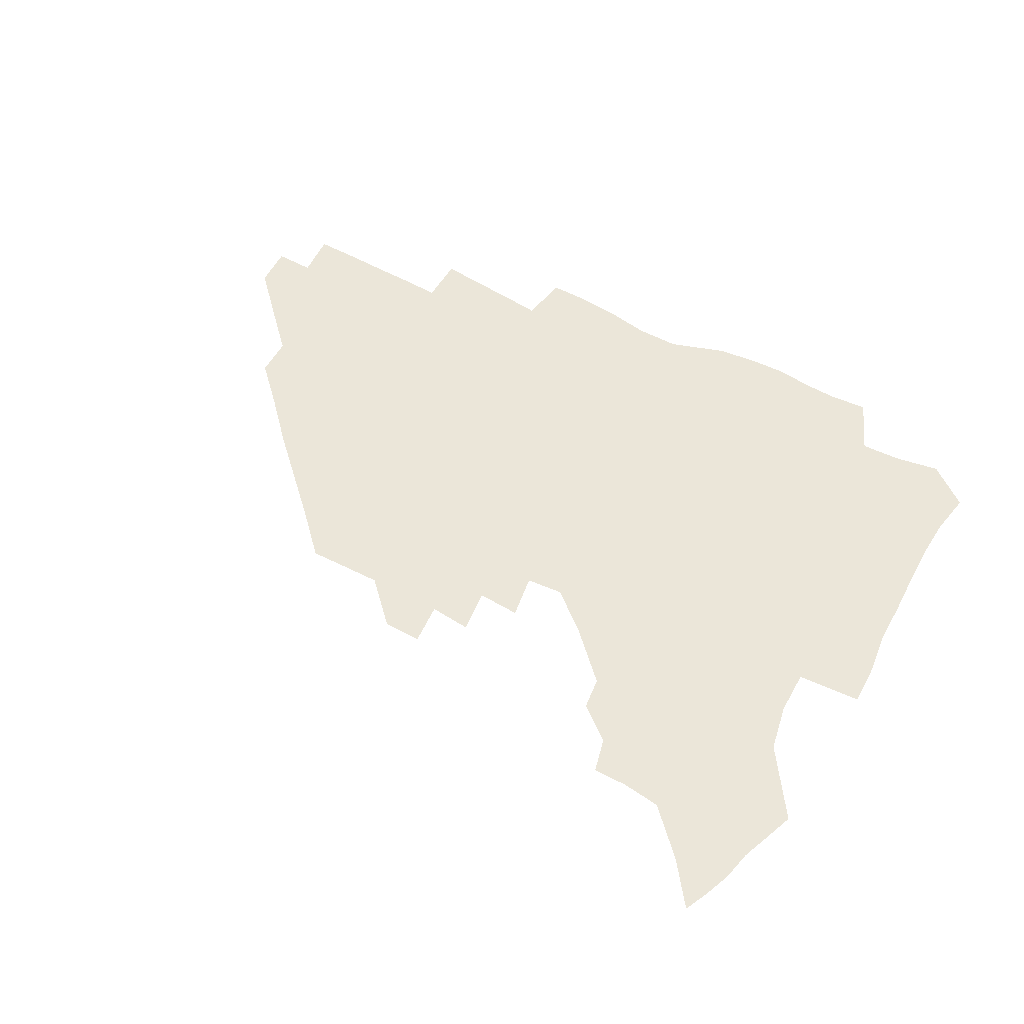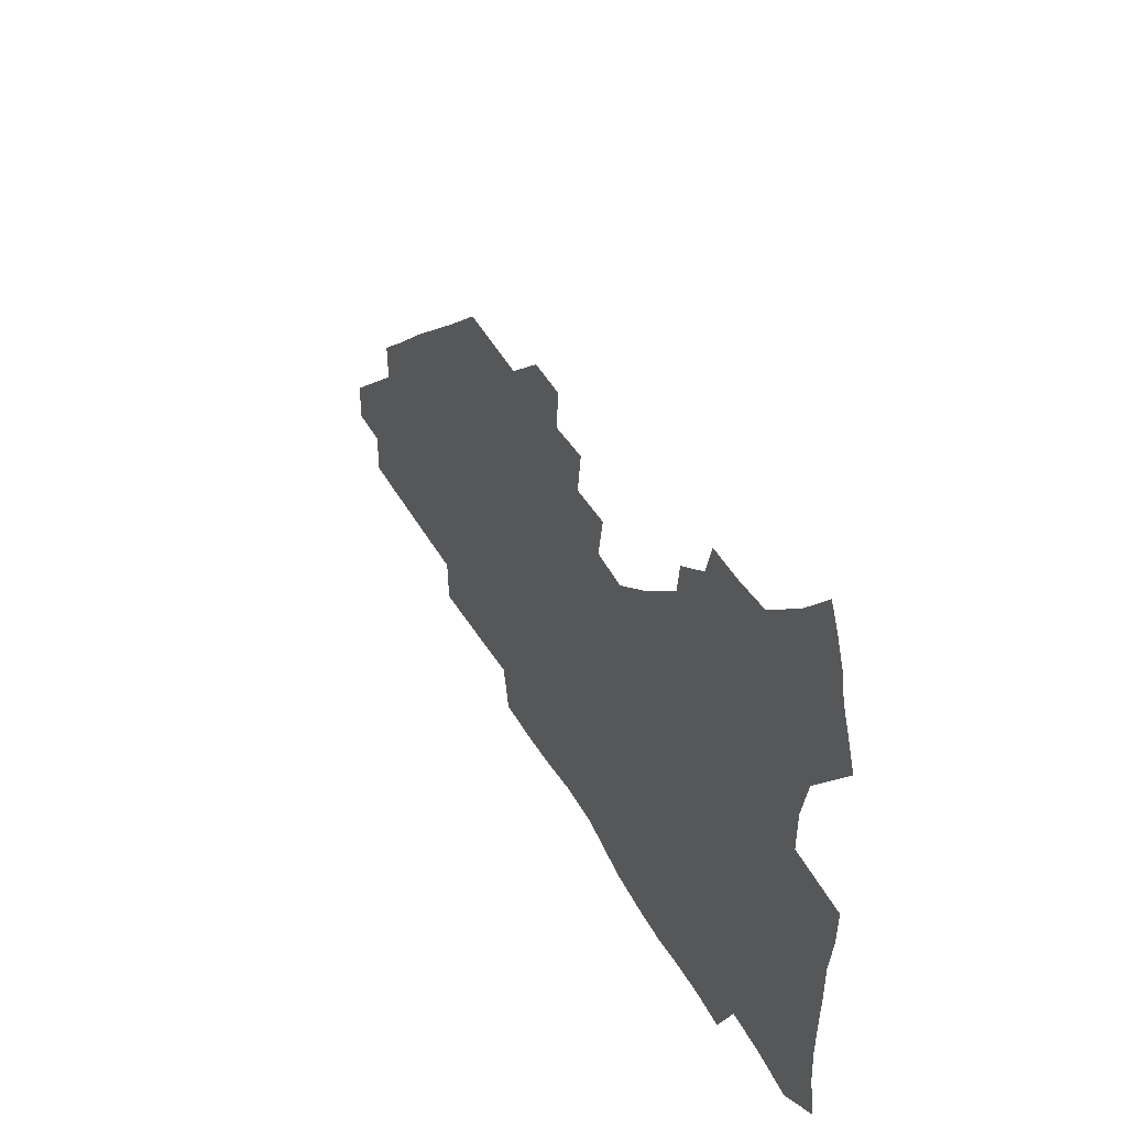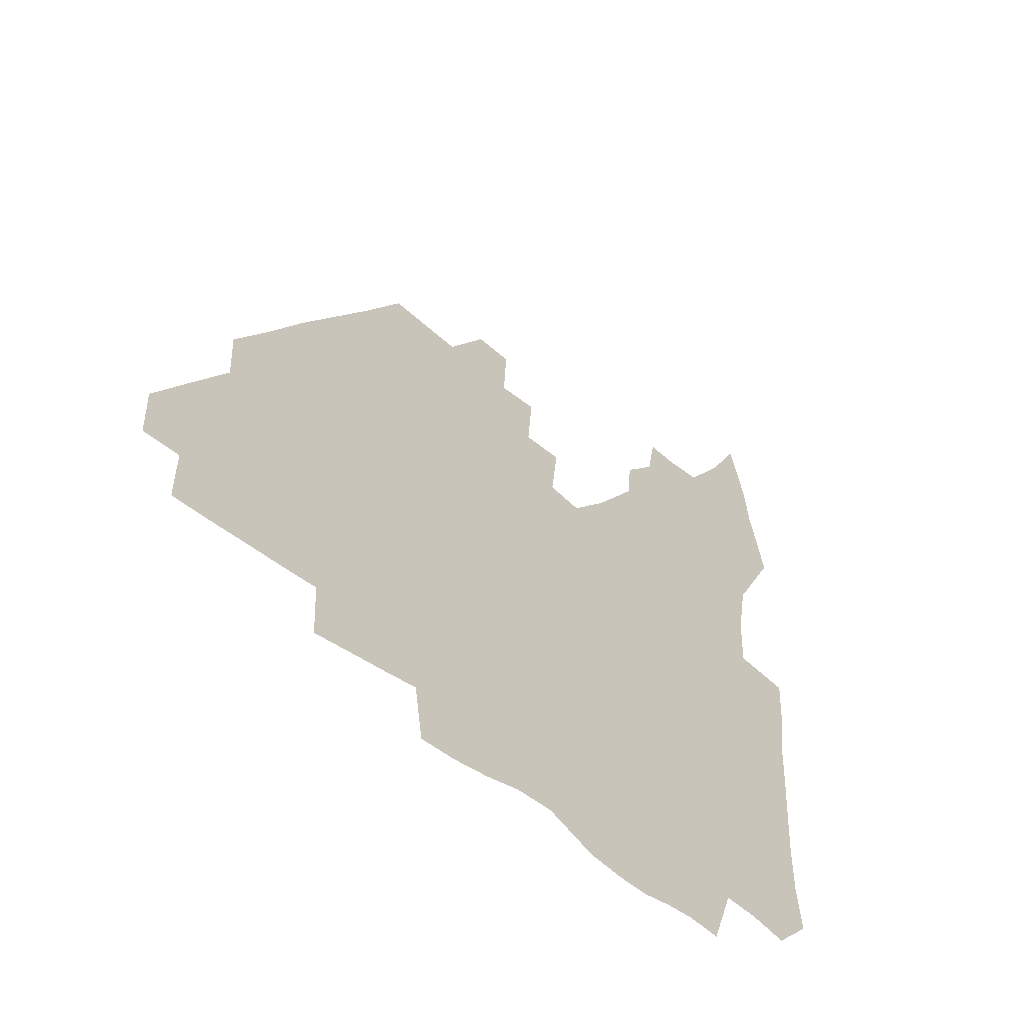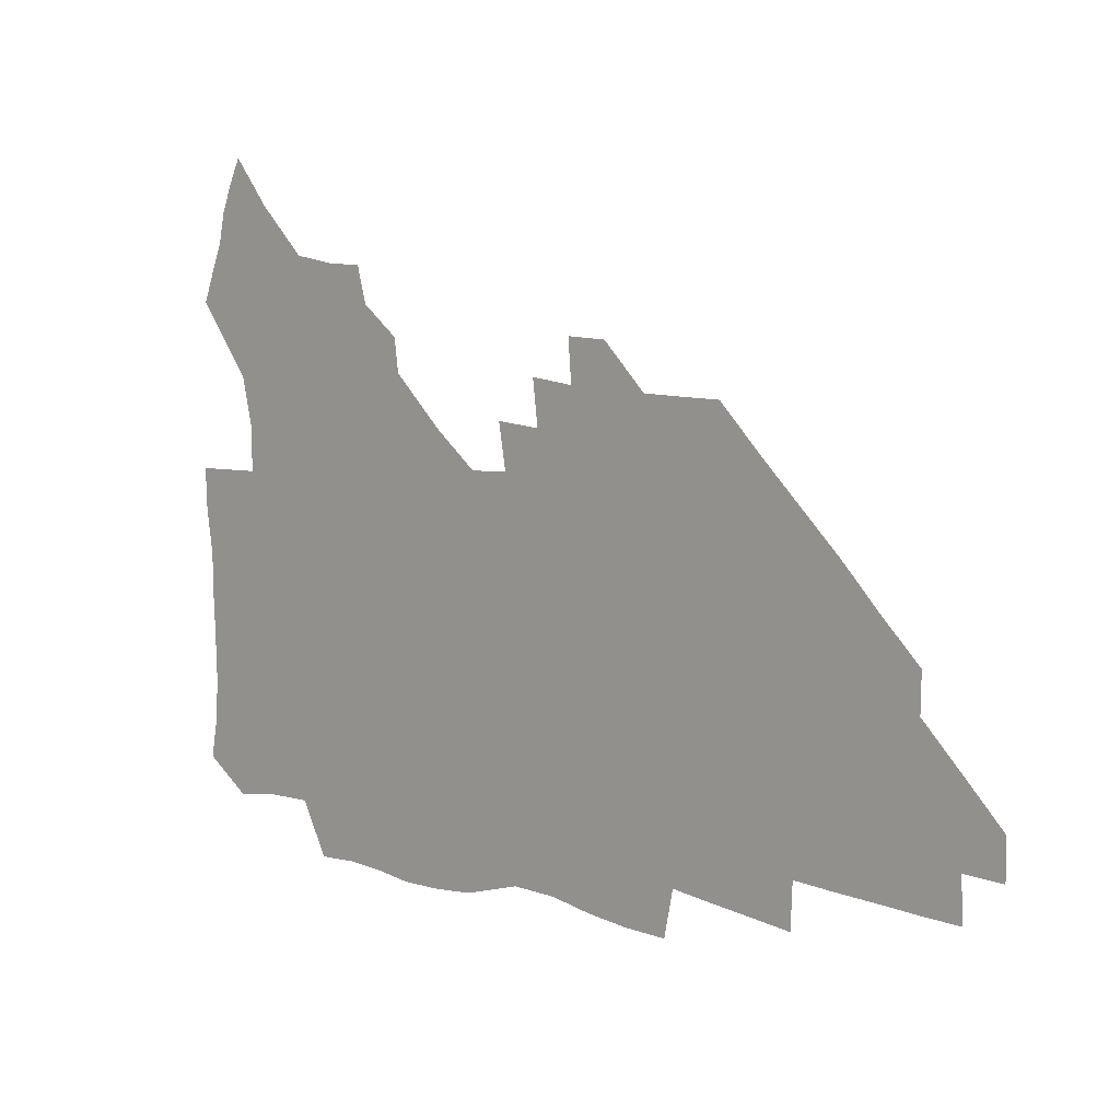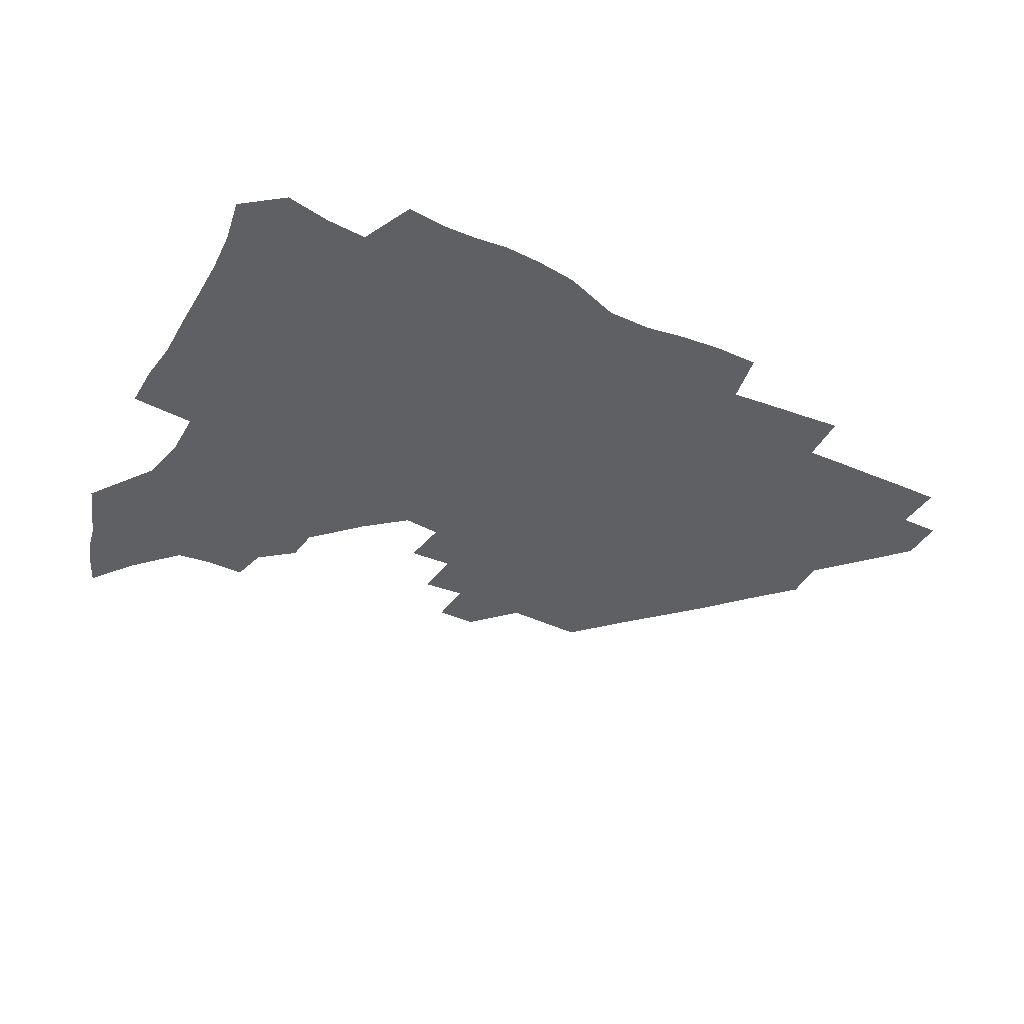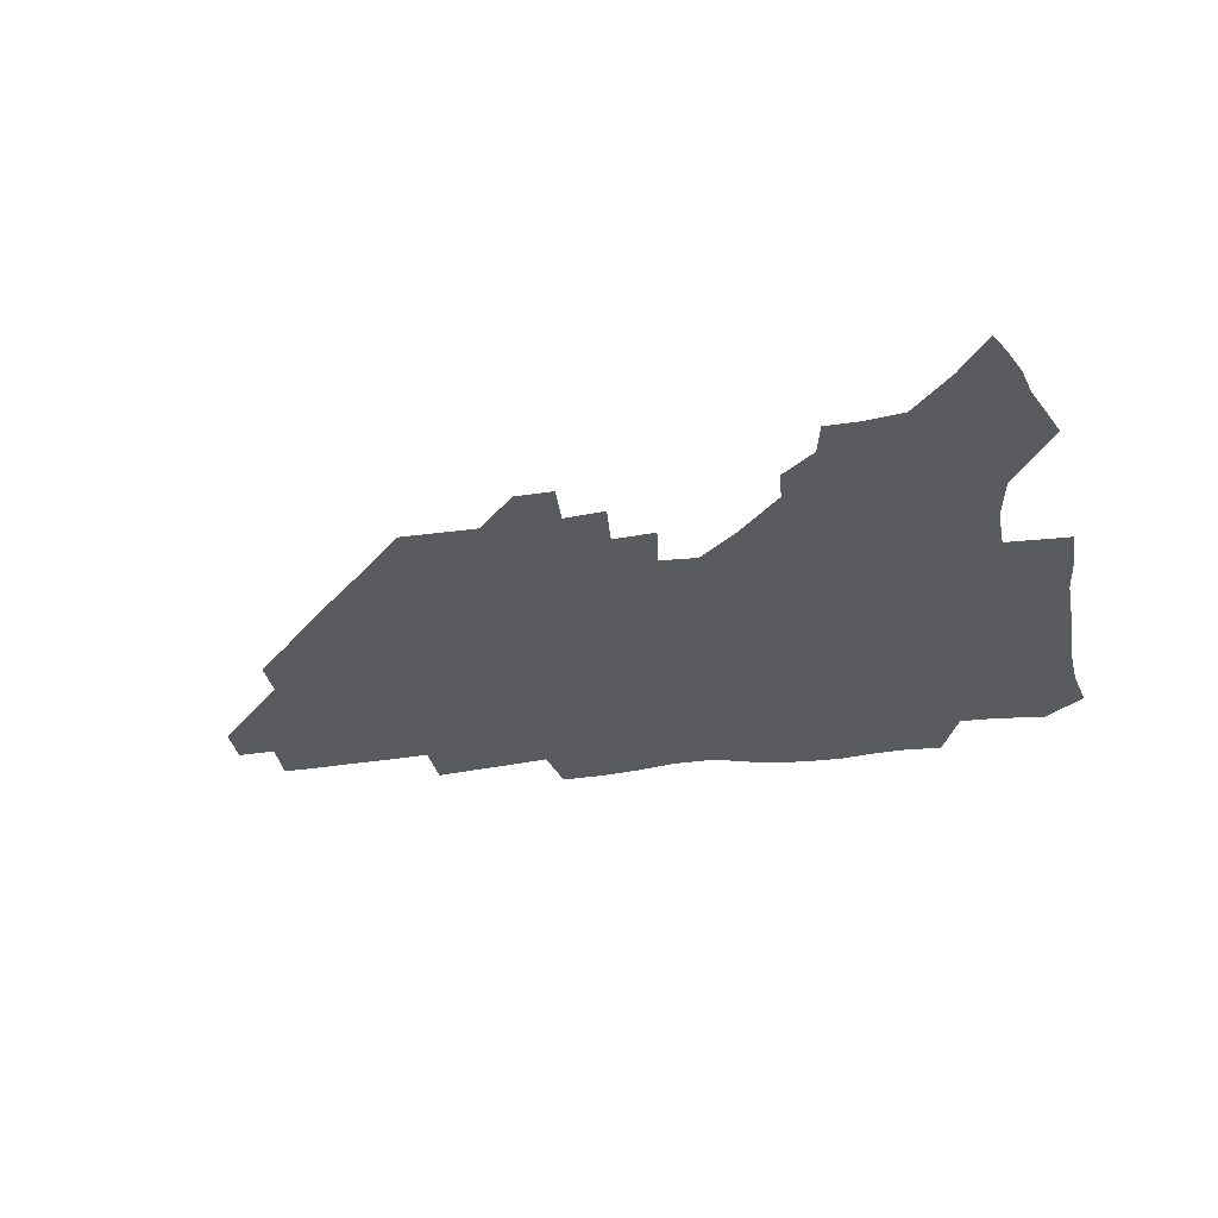
<metadata>
{"format":"obj","ext":"obj","renderer":"f3d","projection":"perspective","resolution":1024,"background":"white","views":[{"elev":55.5,"azim":-151.1,"up":"+Z"},{"elev":47.7,"azim":-118.2,"up":"+Y"},{"elev":-40.5,"azim":130.9,"up":"+Y"},{"elev":12.0,"azim":38.0,"up":"+Y"},{"elev":-43.1,"azim":-28.2,"up":"+Z"},{"elev":-33.1,"azim":-168.6,"up":"+Z"}]}
</metadata>
<code>
v 262.2 188.2 0
v 265.2 204.7 0
v 266 220.4 0
v 265.8 236.1 0
v 265.4 252.2 0
v 265.4 268.6 0
v 263.4 284.5 0
v 263.1 300.3 0
v 278.1 176.2 0
v 282.1 193.4 0
v 284.1 209.1 0
v 285.7 224.6 0
v 285.9 239.6 0
v 285.7 254.7 0
v 287.7 270.5 0
v 288 285.9 0
v 287.7 301.7 0
v 287.7 318.6 0
v 284.1 336.4 0
v 265.9 362.4 0
v 270 373.6 0
v 274.1 384.4 0
v 276.5 395.7 0
v 280.3 405.8 0
v 284.7 415.3 0
v 295.2 179.2 0
v 298.7 195.8 0
v 301.6 211.9 0
v 302.7 226.7 0
v 302.8 241.1 0
v 303.6 256 0
v 306.3 271.3 0
v 306.7 285.7 0
v 305.7 300.2 0
v 305.9 314.7 0
v 306.9 328.7 0
v 304.4 344.3 0
v 298.8 361.2 0
v 293.5 377.1 0
v 295.6 388.1 0
v 297.2 398.9 0
v 310.7 179.9 0
v 314.2 197 0
v 316.1 212.3 0
v 317.2 227 0
v 318.2 241.6 0
v 319.4 256.3 0
v 322 271.4 0
v 322.6 285.5 0
v 322.1 299.5 0
v 322.6 313.3 0
v 322.2 327 0
v 320.2 341.6 0
v 319.1 355.1 0
v 316.7 368.8 0
v 313.7 382 0
v 319.8 159.9 0
v 326.5 182 0
v 329.2 197.8 0
v 330.8 212.6 0
v 331.4 226.8 0
v 333 241.7 0
v 334.3 256.2 0
v 337.6 271.5 0
v 338.4 285.4 0
v 337.9 299.2 0
v 337.1 313 0
v 336.1 326.7 0
v 334.1 341.2 0
v 334.1 353.7 0
v 332.5 366.4 0
v 328.5 380.2 0
v 334.4 161.1 0
v 340.4 181.4 0
v 344.1 198.3 0
v 345.5 212.8 0
v 347.1 227.6 0
v 347.9 241.8 0
v 350.3 256.8 0
v 352.9 271.6 0
v 353.9 285.3 0
v 353.2 298.9 0
v 351 313.3 0
v 349.3 327.5 0
v 347.5 341.7 0
v 346.5 354.5 0
v 345.2 366.9 0
v 341.9 380.2 0
v 347.7 160.5 0
v 355.1 182 0
v 359.1 198.7 0
v 361.5 213.8 0
v 362.6 228.2 0
v 364.7 243 0
v 366 257.3 0
v 367.8 271.7 0
v 368.2 285.3 0
v 368 298.5 0
v 366.2 312.4 0
v 363.4 327.3 0
v 360 344 0
v 358.6 356.3 0
v 360.3 158.9 0
v 370.3 183 0
v 374.9 199.7 0
v 377.7 214.9 0
v 378.6 229 0
v 381.2 244.1 0
v 382.2 258.2 0
v 382.5 271.9 0
v 382.4 285.4 0
v 381.8 298.7 0
v 380 312.4 0
v 377.7 326.3 0
v 374.3 159.4 0
v 385.6 183.7 0
v 391.5 201.3 0
v 393.4 215.6 0
v 394.9 230.1 0
v 395.9 244.2 0
v 396.1 258.1 0
v 396.2 271.9 0
v 396.1 285.6 0
v 395.1 299.5 0
v 393.4 313.3 0
v 389.8 161.1 0
v 402.3 185.4 0
v 406.8 201.6 0
v 408.5 215.8 0
v 409.6 230 0
v 409.8 243.9 0
v 410.3 258 0
v 410.1 271.9 0
v 410.6 285.8 0
v 409.2 300.2 0
v 407.8 314.5 0
v 405.1 331.6 0
v 411.3 168.3 0
v 418.7 186.4 0
v 421.2 201 0
v 422.8 215.3 0
v 424.2 229.8 0
v 424.2 243.7 0
v 424.8 258 0
v 424.6 272.1 0
v 424.2 286.4 0
v 423.6 300.8 0
v 422.4 315.6 0
v 421.6 330.6 0
v 419.7 347.6 0
v 428.1 168.2 0
v 433.6 185.6 0
v 435.8 200.2 0
v 437.3 214.8 0
v 438.3 229.2 0
v 438.7 243.5 0
v 439 257.8 0
v 438.9 272.1 0
v 438.7 286.5 0
v 438.5 300.7 0
v 437.6 315.5 0
v 436.5 331 0
v 435.8 346.3 0
v 434.5 362.3 0
v 443.6 165.6 0
v 448.3 184.2 0
v 450.4 199.3 0
v 452.2 214.5 0
v 452.7 228.8 0
v 453 243.1 0
v 453.2 257.5 0
v 453.4 272 0
v 453 286.6 0
v 452.9 301 0
v 452.2 315.8 0
v 451.5 330.8 0
v 450.6 345.9 0
v 449.3 362.2 0
v 459.4 164.1 0
v 463.2 182.7 0
v 465.3 198.6 0
v 466.6 213.7 0
v 467.3 228.3 0
v 467.6 242.8 0
v 467.8 257.3 0
v 468.2 271.9 0
v 467.9 286.3 0
v 467.4 301.2 0
v 466.9 315.9 0
v 466.3 330.6 0
v 465.2 346.2 0
v 475.2 163.9 0
v 478.4 182.1 0
v 480.1 197.9 0
v 481.1 212.7 0
v 481.9 227.9 0
v 482.3 242.6 0
v 482.4 257.2 0
v 482.4 271.8 0
v 482.4 286.3 0
v 481.9 301.7 0
v 481.4 316.2 0
v 480.8 330.9 0
v 479.9 346.4 0
v 493.7 180.5 0
v 495.1 197.3 0
v 495.9 212.2 0
v 496.6 227.6 0
v 497.2 242.5 0
v 497.1 257.1 0
v 497.1 271.7 0
v 496.9 286.3 0
v 496.3 301.7 0
v 495.9 316.3 0
v 495.4 331 0
v 494.5 346.6 0
v 509.2 179.1 0
v 510 196.4 0
v 510.7 212 0
v 511.2 227.4 0
v 511.5 242.3 0
v 511.6 257 0
v 511.7 271.6 0
v 511.4 286.3 0
v 510.9 301.5 0
v 510.5 316.3 0
v 509.8 331 0
v 524.6 177.6 0
v 525.1 195.3 0
v 525.6 211.2 0
v 525.9 227 0
v 526 242.1 0
v 526.1 256.9 0
v 526 271.6 0
v 525.8 286.4 0
v 525.4 301.3 0
v 524.9 316.4 0
v 540.5 194.6 0
v 540.5 211.2 0
v 540.4 227 0
v 540.5 241.9 0
v 540.6 256.7 0
v 540.2 271.6 0
v 540.1 286.3 0
v 539.9 301.8 0
v 555.8 194.3 0
v 555.2 211.2 0
v 555.1 226.7 0
v 555.2 241.7 0
v 554.9 256.8 0
v 554.7 271.6 0
v 554.5 286.5 0
v 571.2 193.7 0
v 570.3 210.6 0
v 569.9 226.4 0
v 569.7 241.6 0
v 569.3 256.8 0
v 569.3 271.6 0
v 586.2 193.6 0
v 585.1 210.4 0
v 584.9 225.9 0
v 584 241.7 0
v 600 210.1 0
v 599.5 225.6 0
f 9 10 1
f 1 10 2
f 10 11 2
f 2 11 3
f 11 12 3
f 3 12 4
f 12 13 4
f 4 13 5
f 13 14 5
f 5 14 6
f 14 15 6
f 6 15 7
f 15 16 7
f 7 16 8
f 16 17 8
f 9 26 10
f 26 27 10
f 10 27 11
f 27 28 11
f 11 28 12
f 28 29 12
f 12 29 13
f 29 30 13
f 13 30 14
f 30 31 14
f 14 31 15
f 31 32 15
f 15 32 16
f 32 33 16
f 16 33 17
f 33 34 17
f 17 34 18
f 34 35 18
f 18 35 19
f 35 36 19
f 19 36 20
f 36 37 20
f 20 37 21
f 37 38 21
f 21 38 22
f 38 39 22
f 22 39 23
f 39 40 23
f 23 40 24
f 40 41 24
f 24 41 25
f 26 42 27
f 42 43 27
f 27 43 28
f 43 44 28
f 28 44 29
f 44 45 29
f 29 45 30
f 45 46 30
f 30 46 31
f 46 47 31
f 31 47 32
f 47 48 32
f 32 48 33
f 48 49 33
f 33 49 34
f 49 50 34
f 34 50 35
f 50 51 35
f 35 51 36
f 51 52 36
f 36 52 37
f 52 53 37
f 37 53 38
f 53 54 38
f 38 54 39
f 54 55 39
f 39 55 40
f 55 56 40
f 40 56 41
f 57 58 42
f 42 58 43
f 58 59 43
f 43 59 44
f 59 60 44
f 44 60 45
f 60 61 45
f 45 61 46
f 61 62 46
f 46 62 47
f 62 63 47
f 47 63 48
f 63 64 48
f 48 64 49
f 64 65 49
f 49 65 50
f 65 66 50
f 50 66 51
f 66 67 51
f 51 67 52
f 67 68 52
f 52 68 53
f 68 69 53
f 53 69 54
f 69 70 54
f 54 70 55
f 70 71 55
f 55 71 56
f 71 72 56
f 57 73 58
f 73 74 58
f 58 74 59
f 74 75 59
f 59 75 60
f 75 76 60
f 60 76 61
f 76 77 61
f 61 77 62
f 77 78 62
f 62 78 63
f 78 79 63
f 63 79 64
f 79 80 64
f 64 80 65
f 80 81 65
f 65 81 66
f 81 82 66
f 66 82 67
f 82 83 67
f 67 83 68
f 83 84 68
f 68 84 69
f 84 85 69
f 69 85 70
f 85 86 70
f 70 86 71
f 86 87 71
f 71 87 72
f 87 88 72
f 73 89 74
f 89 90 74
f 74 90 75
f 90 91 75
f 75 91 76
f 91 92 76
f 76 92 77
f 92 93 77
f 77 93 78
f 93 94 78
f 78 94 79
f 94 95 79
f 79 95 80
f 95 96 80
f 80 96 81
f 96 97 81
f 81 97 82
f 97 98 82
f 82 98 83
f 98 99 83
f 83 99 84
f 99 100 84
f 84 100 85
f 100 101 85
f 85 101 86
f 101 102 86
f 86 102 87
f 89 103 90
f 103 104 90
f 90 104 91
f 104 105 91
f 91 105 92
f 105 106 92
f 92 106 93
f 106 107 93
f 93 107 94
f 107 108 94
f 94 108 95
f 108 109 95
f 95 109 96
f 109 110 96
f 96 110 97
f 110 111 97
f 97 111 98
f 111 112 98
f 98 112 99
f 112 113 99
f 99 113 100
f 113 114 100
f 100 114 101
f 103 115 104
f 115 116 104
f 104 116 105
f 116 117 105
f 105 117 106
f 117 118 106
f 106 118 107
f 118 119 107
f 107 119 108
f 119 120 108
f 108 120 109
f 120 121 109
f 109 121 110
f 121 122 110
f 110 122 111
f 122 123 111
f 111 123 112
f 123 124 112
f 112 124 113
f 124 125 113
f 113 125 114
f 115 126 116
f 126 127 116
f 116 127 117
f 127 128 117
f 117 128 118
f 128 129 118
f 118 129 119
f 129 130 119
f 119 130 120
f 130 131 120
f 120 131 121
f 131 132 121
f 121 132 122
f 132 133 122
f 122 133 123
f 133 134 123
f 123 134 124
f 134 135 124
f 124 135 125
f 135 136 125
f 126 138 127
f 138 139 127
f 127 139 128
f 139 140 128
f 128 140 129
f 140 141 129
f 129 141 130
f 141 142 130
f 130 142 131
f 142 143 131
f 131 143 132
f 143 144 132
f 132 144 133
f 144 145 133
f 133 145 134
f 145 146 134
f 134 146 135
f 146 147 135
f 135 147 136
f 147 148 136
f 136 148 137
f 148 149 137
f 138 151 139
f 151 152 139
f 139 152 140
f 152 153 140
f 140 153 141
f 153 154 141
f 141 154 142
f 154 155 142
f 142 155 143
f 155 156 143
f 143 156 144
f 156 157 144
f 144 157 145
f 157 158 145
f 145 158 146
f 158 159 146
f 146 159 147
f 159 160 147
f 147 160 148
f 160 161 148
f 148 161 149
f 161 162 149
f 149 162 150
f 162 163 150
f 151 165 152
f 165 166 152
f 152 166 153
f 166 167 153
f 153 167 154
f 167 168 154
f 154 168 155
f 168 169 155
f 155 169 156
f 169 170 156
f 156 170 157
f 170 171 157
f 157 171 158
f 171 172 158
f 158 172 159
f 172 173 159
f 159 173 160
f 173 174 160
f 160 174 161
f 174 175 161
f 161 175 162
f 175 176 162
f 162 176 163
f 176 177 163
f 163 177 164
f 177 178 164
f 165 179 166
f 179 180 166
f 166 180 167
f 180 181 167
f 167 181 168
f 181 182 168
f 168 182 169
f 182 183 169
f 169 183 170
f 183 184 170
f 170 184 171
f 184 185 171
f 171 185 172
f 185 186 172
f 172 186 173
f 186 187 173
f 173 187 174
f 187 188 174
f 174 188 175
f 188 189 175
f 175 189 176
f 189 190 176
f 176 190 177
f 190 191 177
f 177 191 178
f 179 192 180
f 192 193 180
f 180 193 181
f 193 194 181
f 181 194 182
f 194 195 182
f 182 195 183
f 195 196 183
f 183 196 184
f 196 197 184
f 184 197 185
f 197 198 185
f 185 198 186
f 198 199 186
f 186 199 187
f 199 200 187
f 187 200 188
f 200 201 188
f 188 201 189
f 201 202 189
f 189 202 190
f 202 203 190
f 190 203 191
f 203 204 191
f 193 205 194
f 205 206 194
f 194 206 195
f 206 207 195
f 195 207 196
f 207 208 196
f 196 208 197
f 208 209 197
f 197 209 198
f 209 210 198
f 198 210 199
f 210 211 199
f 199 211 200
f 211 212 200
f 200 212 201
f 212 213 201
f 201 213 202
f 213 214 202
f 202 214 203
f 214 215 203
f 203 215 204
f 215 216 204
f 205 217 206
f 217 218 206
f 206 218 207
f 218 219 207
f 207 219 208
f 219 220 208
f 208 220 209
f 220 221 209
f 209 221 210
f 221 222 210
f 210 222 211
f 222 223 211
f 211 223 212
f 223 224 212
f 212 224 213
f 224 225 213
f 213 225 214
f 225 226 214
f 214 226 215
f 226 227 215
f 215 227 216
f 217 228 218
f 228 229 218
f 218 229 219
f 229 230 219
f 219 230 220
f 230 231 220
f 220 231 221
f 231 232 221
f 221 232 222
f 232 233 222
f 222 233 223
f 233 234 223
f 223 234 224
f 234 235 224
f 224 235 225
f 235 236 225
f 225 236 226
f 236 237 226
f 226 237 227
f 229 238 230
f 238 239 230
f 230 239 231
f 239 240 231
f 231 240 232
f 240 241 232
f 232 241 233
f 241 242 233
f 233 242 234
f 242 243 234
f 234 243 235
f 243 244 235
f 235 244 236
f 244 245 236
f 236 245 237
f 238 246 239
f 246 247 239
f 239 247 240
f 247 248 240
f 240 248 241
f 248 249 241
f 241 249 242
f 249 250 242
f 242 250 243
f 250 251 243
f 243 251 244
f 251 252 244
f 244 252 245
f 246 253 247
f 253 254 247
f 247 254 248
f 254 255 248
f 248 255 249
f 255 256 249
f 249 256 250
f 256 257 250
f 250 257 251
f 257 258 251
f 251 258 252
f 253 259 254
f 259 260 254
f 254 260 255
f 260 261 255
f 255 261 256
f 261 262 256
f 256 262 257
f 260 263 261
f 263 264 261
f 261 264 262

</code>
